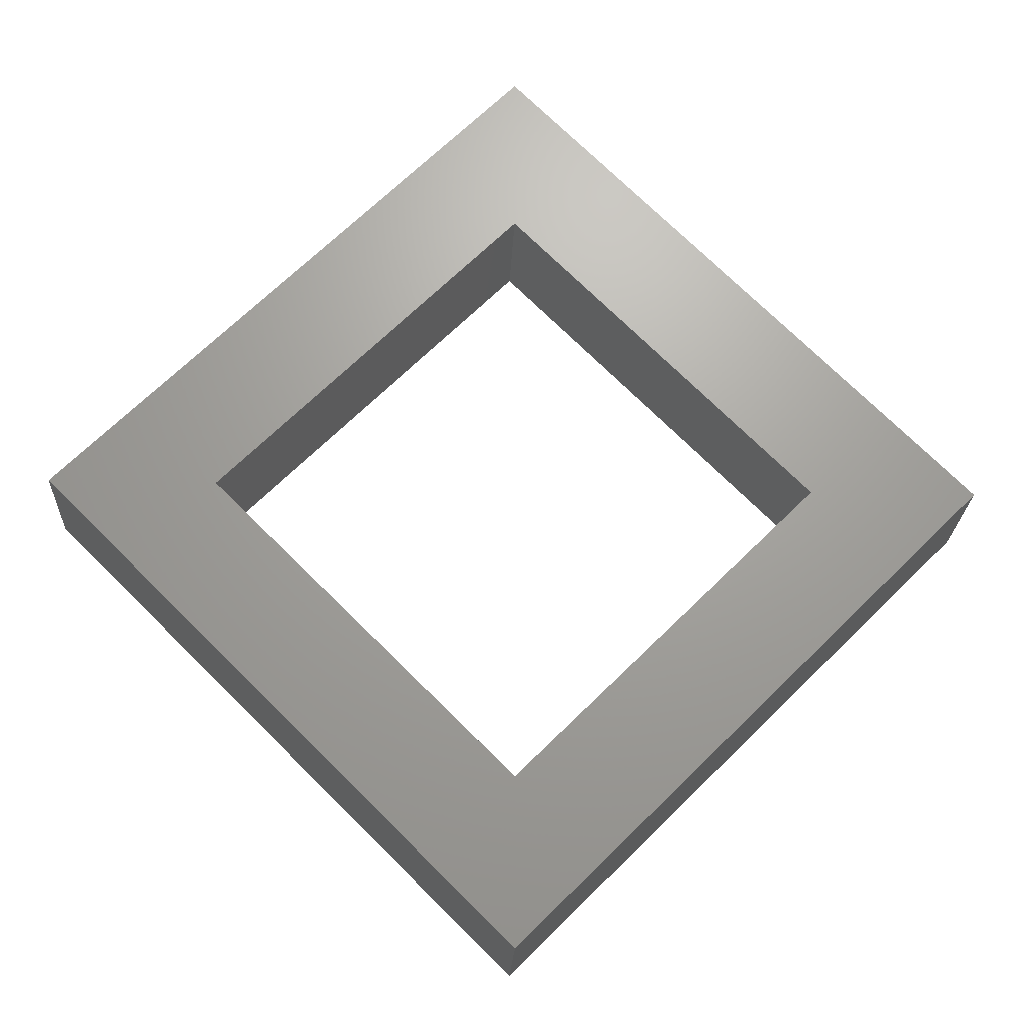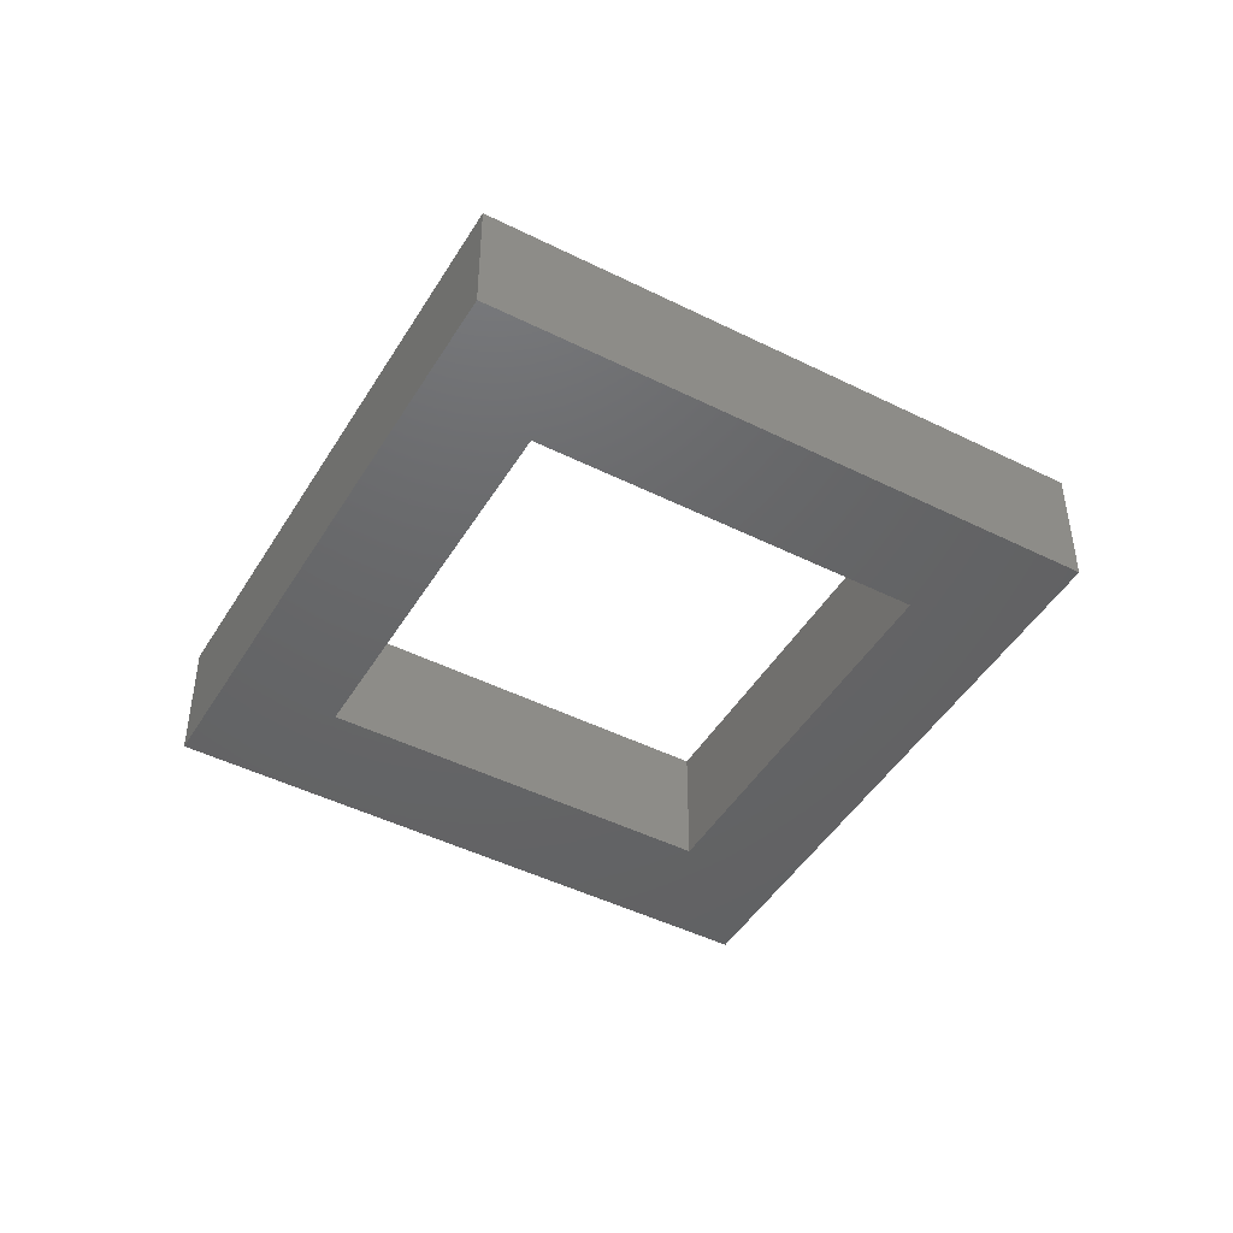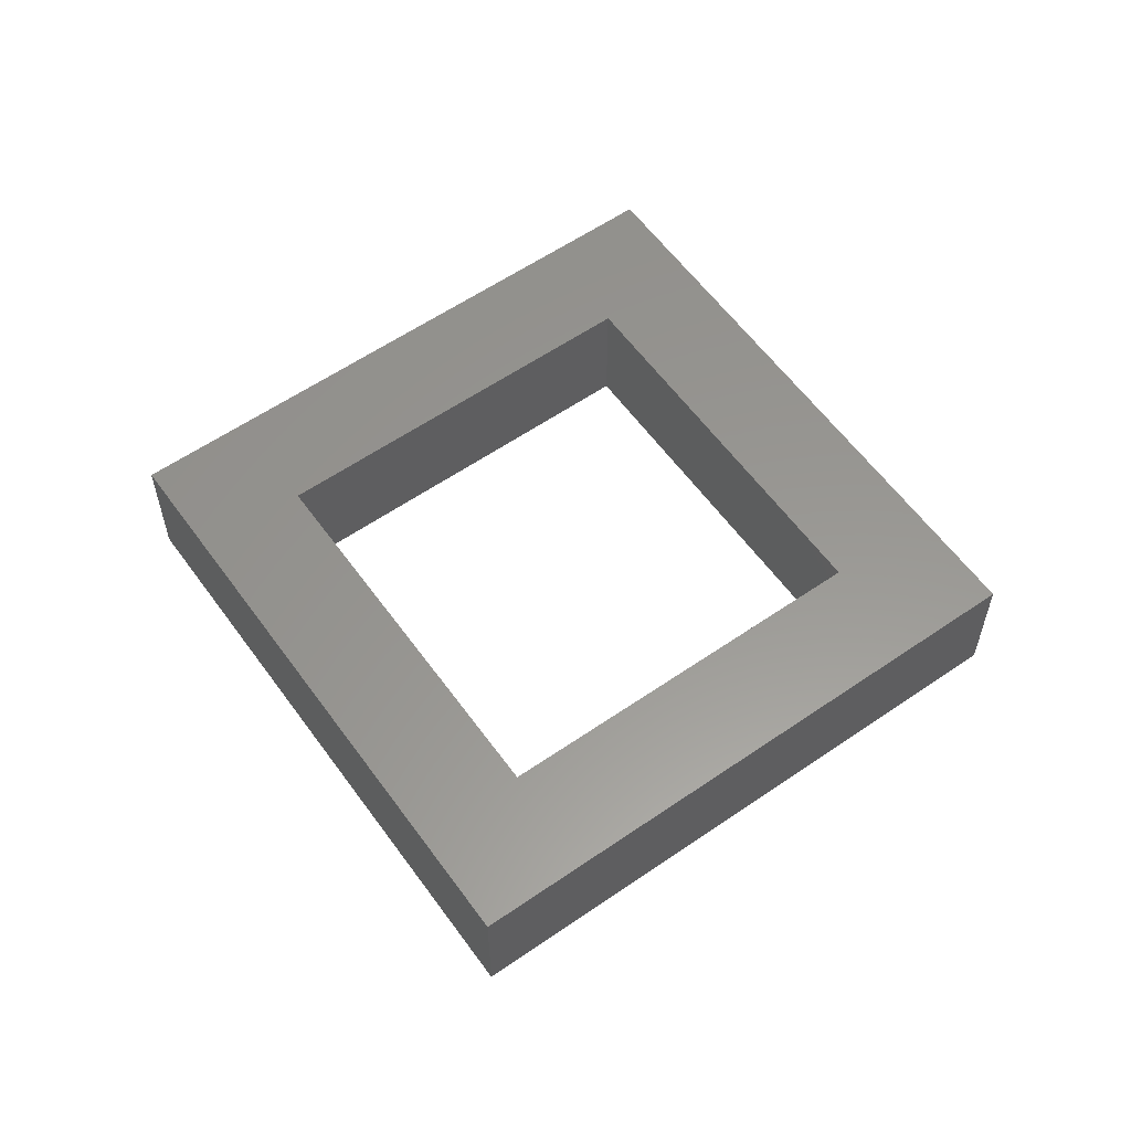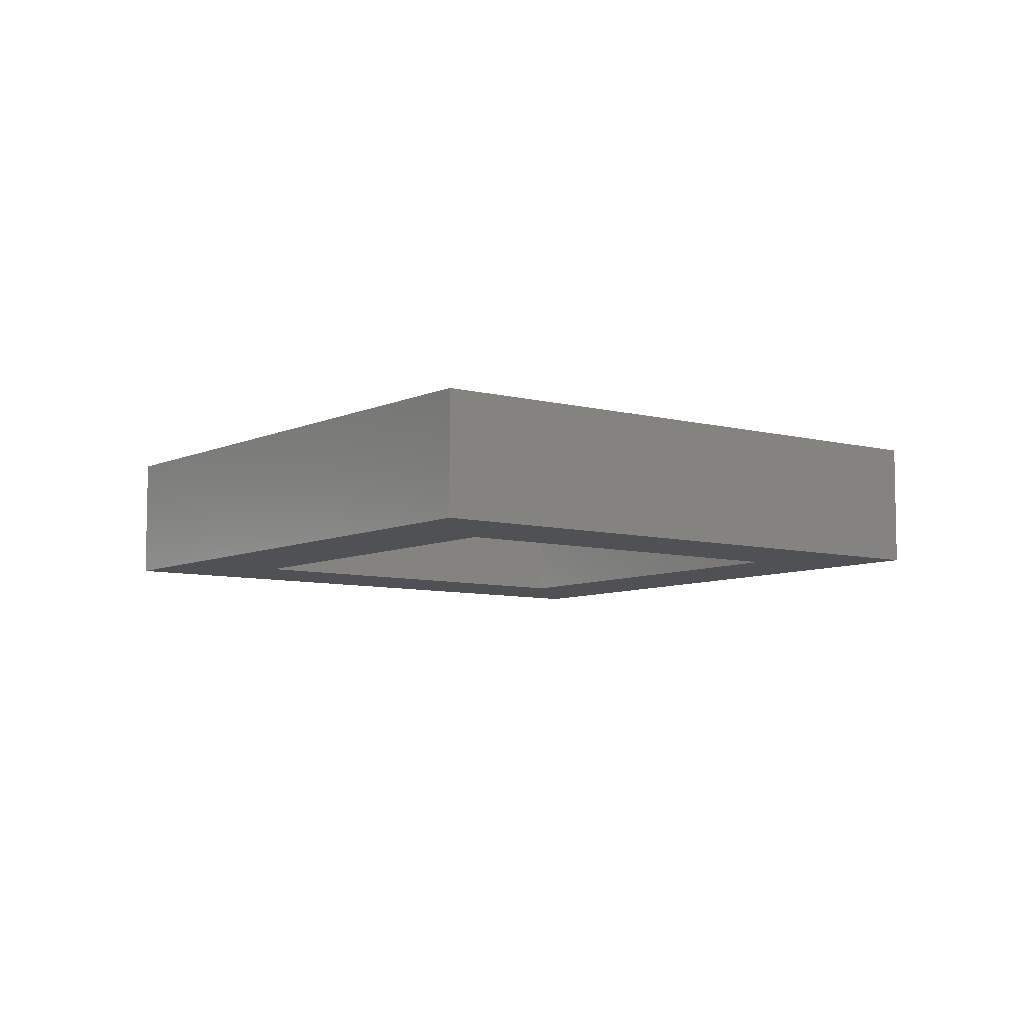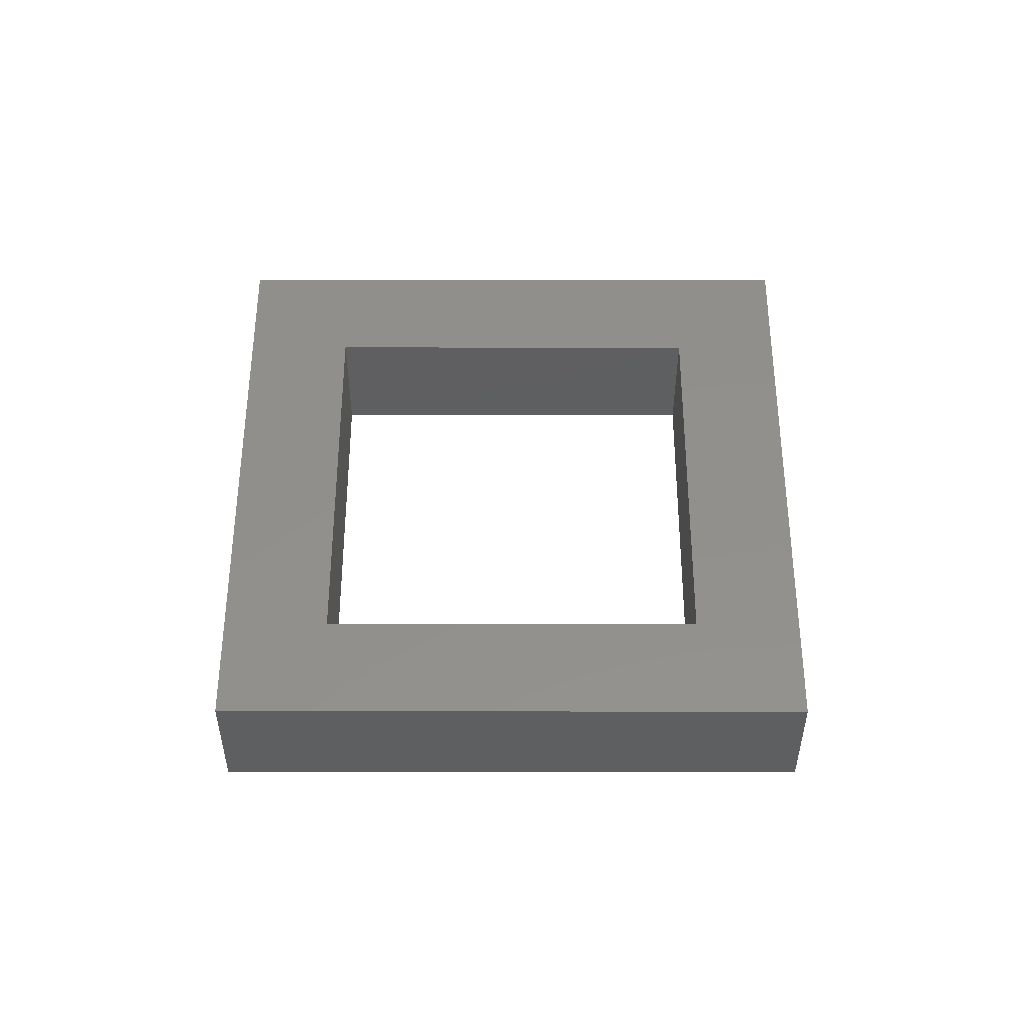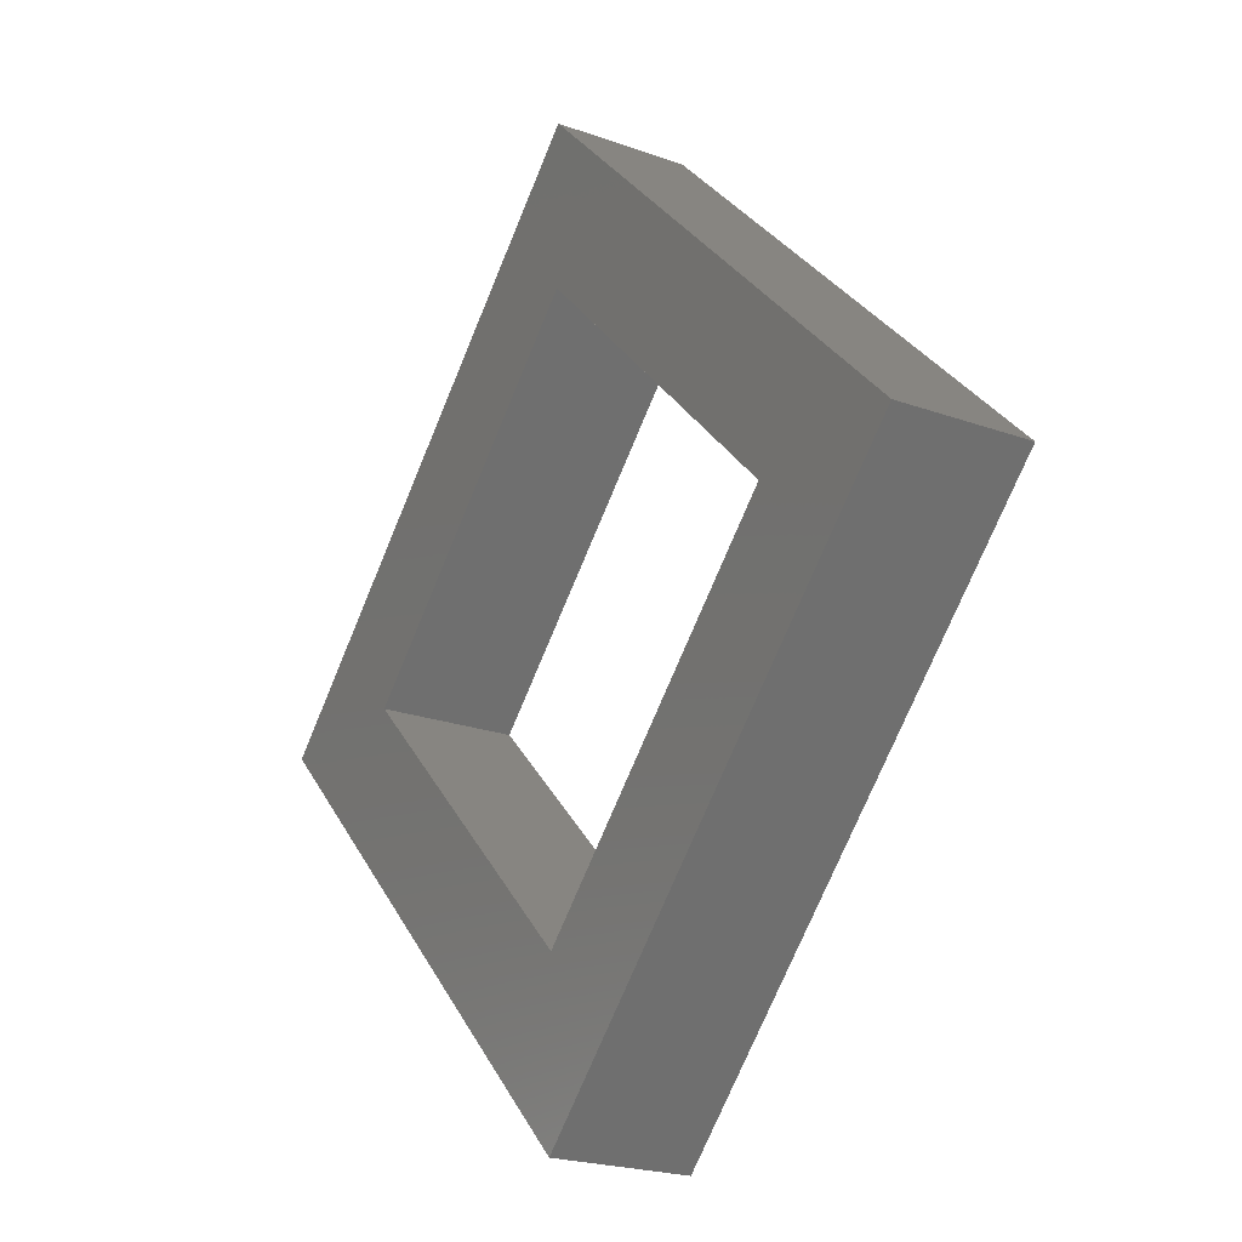
<metadata>
{"format":"stl","ext":"stl","renderer":"f3d","projection":"perspective","resolution":1024,"background":"white","views":[{"elev":-21.6,"azim":-2.4,"up":"+Z"},{"elev":-46.3,"azim":15.3,"up":"+Y"},{"elev":58.5,"azim":9.5,"up":"+Y"},{"elev":-7.5,"azim":7.8,"up":"+Y"},{"elev":52.7,"azim":-134.9,"up":"+Y"},{"elev":-21.8,"azim":-122.5,"up":"+Z"}]}
</metadata>
<code>
# stl→obj: 16 verts, 32 faces
v 0.2825 0.209 0.8546
v 0.28 0.209 0.8546
v 0.287 0.209 0.8616
v 0.287 0.209 0.8591
v 0.294 0.209 0.8546
v 0.2915 0.209 0.8546
v 0.287 0.209 0.8476
v 0.287 0.209 0.8501
v 0.28 0.207 0.8546
v 0.287 0.207 0.8616
v 0.287 0.207 0.8476
v 0.294 0.207 0.8546
v 0.2825 0.207 0.8546
v 0.287 0.207 0.8591
v 0.2915 0.207 0.8546
v 0.287 0.207 0.8501
f 1 2 3
f 1 3 4
f 5 6 4
f 5 4 3
f 7 8 6
f 7 1 8
f 7 2 1
f 7 6 5
f 9 10 3
f 9 3 2
f 11 2 7
f 11 9 2
f 12 7 5
f 12 11 7
f 10 5 3
f 10 12 5
f 13 10 9
f 13 14 10
f 12 14 15
f 12 10 14
f 11 15 16
f 11 16 13
f 11 13 9
f 11 12 15
f 13 4 14
f 13 1 4
f 16 8 1
f 16 1 13
f 15 6 8
f 15 8 16
f 14 4 6
f 14 6 15

</code>
